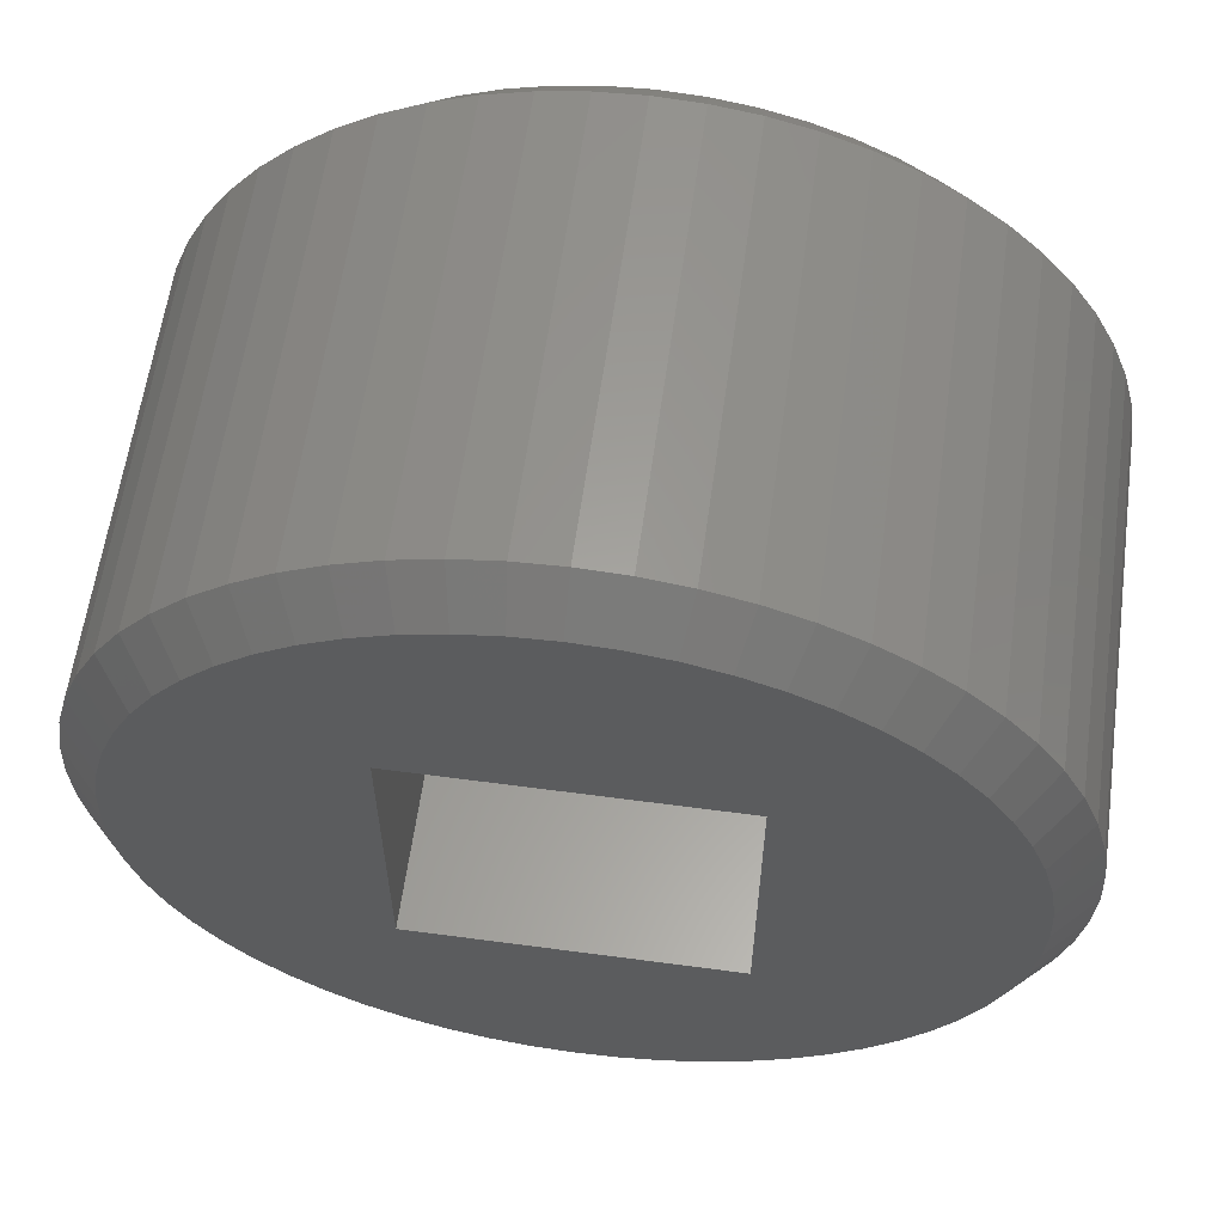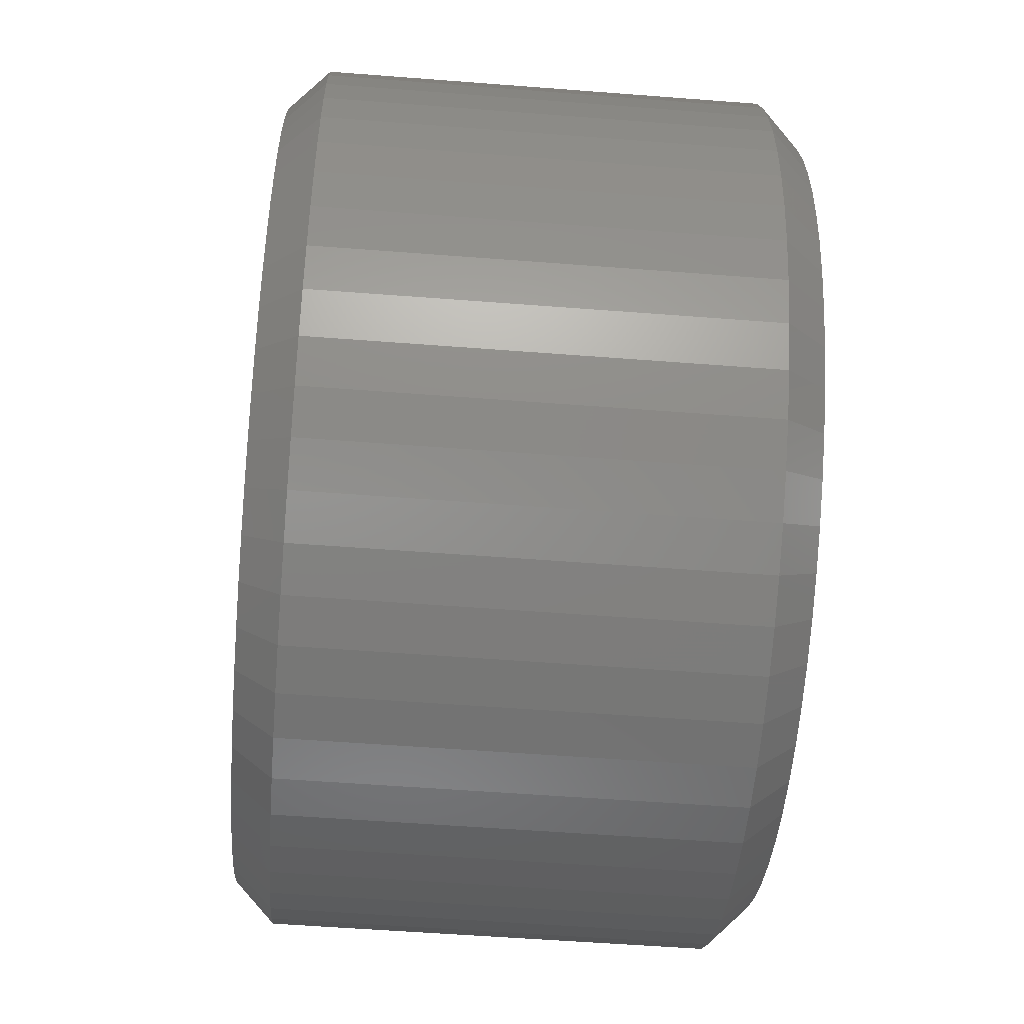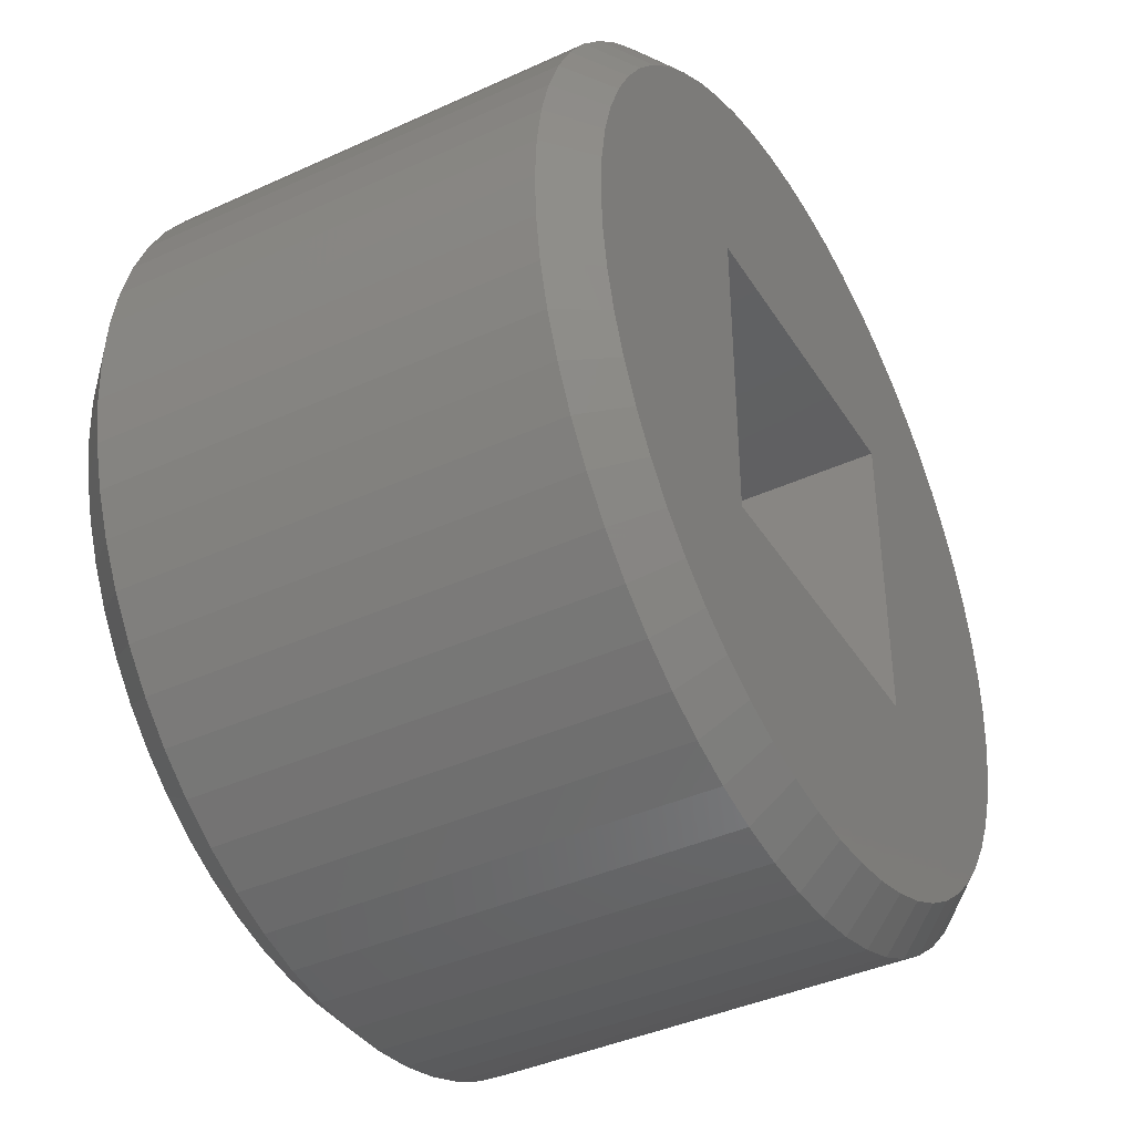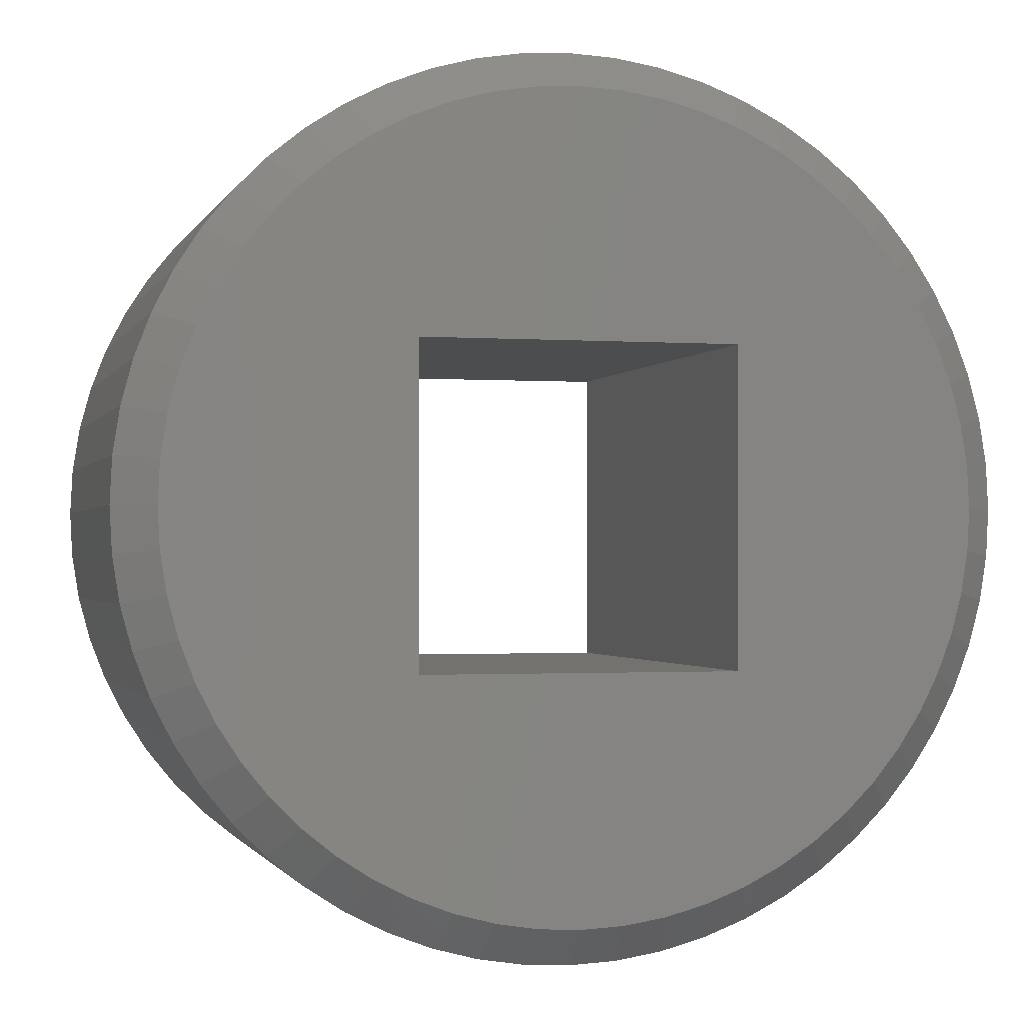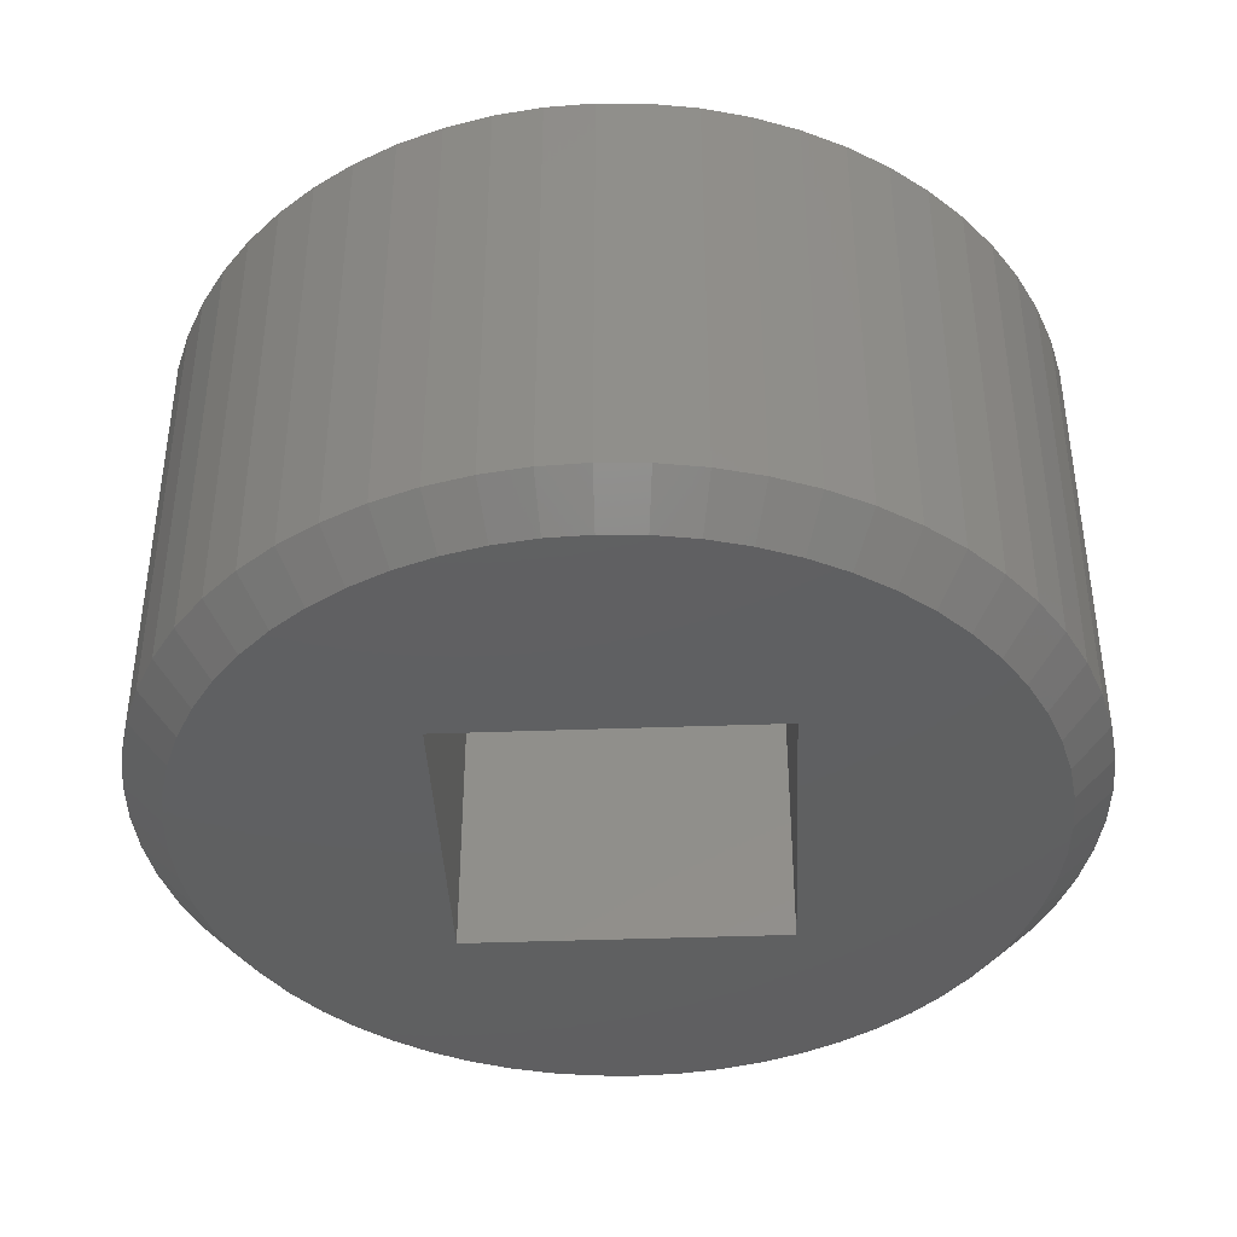
<metadata>
{"format":"stl","ext":"stl","renderer":"f3d","projection":"perspective","resolution":1024,"background":"white","views":[{"elev":60.2,"azim":7.8,"up":"+Y"},{"elev":-54.7,"azim":-94.7,"up":"+Y"},{"elev":-40.5,"azim":119.3,"up":"+Y"},{"elev":-1.2,"azim":165.2,"up":"+Y"},{"elev":-40.5,"azim":-177.4,"up":"+Z"}]}
</metadata>
<code>
# stl→obj: 248 verts, 496 faces
v 180.4 -813.8 -2.256e-14
v 179.7 -815.1 1
v 179.4 -814 1
v 180.7 -814.8 -2.256e-14
v 182.8 -818.5 -2.256e-14
v 182.9 -820 1
v 182 -819.1 1
v 183.5 -819.2 -2.256e-14
v 190.3 -822.8 1
v 189.3 -821.8 -2.256e-14
v 190.3 -821.8 -2.256e-14
v 189.2 -822.8 1
v 187.2 -821.3 -2.256e-14
v 188 -822.6 1
v 186.9 -822.3 1
v 188.2 -821.6 -2.256e-14
v 191.4 -821.8 -2.256e-14
v 191.5 -822.8 1
v 183.8 -820.7 1
v 184.4 -819.9 -2.256e-14
v 186.2 -820.9 -2.256e-14
v 185.8 -821.9 1
v 180.1 -816.2 1
v 181 -815.8 -2.256e-14
v 182.1 -817.6 -2.256e-14
v 181.3 -818.2 1
v 181.5 -816.7 -2.256e-14
v 180.7 -817.2 1
v 180.2 -812.7 -2.256e-14
v 179.2 -812.8 1
v 185.2 -820.5 -2.256e-14
v 184.7 -821.3 1
v 183.8 -802.7 1
v 183.5 -804.1 -2.256e-14
v 182.9 -803.4 1
v 184.4 -803.5 -2.256e-14
v 189.2 -800.6 1
v 190.3 -801.5 -2.256e-14
v 189.3 -801.6 -2.256e-14
v 190.3 -800.5 1
v 181.3 -805.1 1
v 181.5 -806.6 -2.256e-14
v 180.7 -806.1 1
v 182.1 -805.7 -2.256e-14
v 179.4 -809.4 1
v 180.2 -810.6 -2.256e-14
v 179.2 -810.5 1
v 180.4 -809.6 -2.256e-14
v 180.2 -811.7 -2.256e-14
v 179.2 -811.7 1
v 181 -807.5 -2.256e-14
v 180.1 -807.1 1
v 184.7 -802 1
v 185.2 -802.9 -2.256e-14
v 188 -800.8 1
v 187.2 -802 -2.256e-14
v 186.9 -801.1 1
v 188.2 -801.7 -2.256e-14
v 182 -804.2 1
v 182.8 -804.9 -2.256e-14
v 186.2 -802.4 -2.256e-14
v 185.8 -801.5 1
v 179.7 -808.2 1
v 180.7 -808.5 -2.256e-14
v 190.3 -800.5 12
v 191.5 -800.6 1
v 191.5 -800.6 12
v 192.6 -800.8 1
v 192.6 -800.8 12
v 199.3 -818.2 1
v 198.6 -819.1 12
v 198.6 -819.1 1
v 199.3 -818.2 12
v 201.2 -814 1
v 200.9 -815.1 12
v 200.9 -815.1 1
v 201.2 -814 12
v 196.9 -802.7 12
v 197.8 -803.4 1
v 196.9 -802.7 1
v 197.8 -803.4 12
v 195.9 -821.3 12
v 194.9 -821.9 1
v 195.9 -821.3 1
v 194.9 -821.9 12
v 193.8 -801.1 12
v 194.9 -801.5 1
v 193.8 -801.1 1
v 194.9 -801.5 12
v 201.4 -812.8 1
v 201.4 -812.8 12
v 195.9 -802 12
v 195.9 -802 1
v 201.4 -810.5 1
v 201.5 -811.7 12
v 201.5 -811.7 1
v 201.4 -810.5 12
v 200 -806.1 1
v 200.5 -807.1 12
v 200.5 -807.1 1
v 200 -806.1 12
v 198.6 -804.2 1
v 199.3 -805.1 12
v 199.3 -805.1 1
v 198.6 -804.2 12
v 200.5 -816.2 1
v 200 -817.2 12
v 200 -817.2 1
v 200.5 -816.2 12
v 200.9 -808.2 1
v 201.2 -809.4 12
v 201.2 -809.4 1
v 200.9 -808.2 12
v 183.8 -820.7 12
v 182.9 -820 12
v 193.8 -822.3 12
v 192.6 -822.6 1
v 193.8 -822.3 1
v 192.6 -822.6 12
v 191.5 -822.8 12
v 197.8 -820 12
v 196.9 -820.7 1
v 197.8 -820 1
v 196.9 -820.7 12
v 186.9 -822.3 12
v 185.8 -821.9 12
v 190.3 -822.8 12
v 179.7 -808.2 12
v 180.1 -807.1 12
v 182 -819.1 12
v 184.7 -821.3 12
v 179.2 -811.7 12
v 179.2 -810.5 12
v 180.1 -816.2 12
v 179.7 -815.1 12
v 179.4 -814 12
v 189.2 -822.8 12
v 179.4 -809.4 12
v 179.2 -812.8 12
v 180.7 -817.2 12
v 181.3 -818.2 12
v 182 -804.2 12
v 181.3 -805.1 12
v 188 -822.6 12
v 180.7 -806.1 12
v 182.9 -803.4 12
v 184.7 -802 12
v 185.8 -801.5 12
v 186.9 -801.1 12
v 186.3 -807.7 -2.256e-14
v 194.3 -807.7 -2.256e-14
v 191.4 -801.6 -2.256e-14
v 192.4 -801.7 -2.256e-14
v 193.5 -802 -2.256e-14
v 194.4 -802.4 -2.256e-14
v 194.3 -815.7 -2.256e-14
v 186.3 -815.7 -2.256e-14
v 192.4 -821.6 -2.256e-14
v 193.5 -821.3 -2.256e-14
v 194.4 -820.9 -2.256e-14
v 195.4 -802.9 -2.256e-14
v 195.4 -820.5 -2.256e-14
v 196.3 -819.9 -2.256e-14
v 196.3 -803.5 -2.256e-14
v 197.1 -804.1 -2.256e-14
v 197.1 -819.2 -2.256e-14
v 197.9 -818.5 -2.256e-14
v 197.9 -804.9 -2.256e-14
v 198.5 -805.7 -2.256e-14
v 198.5 -817.6 -2.256e-14
v 199.1 -806.6 -2.256e-14
v 199.1 -816.7 -2.256e-14
v 199.6 -807.5 -2.256e-14
v 199.6 -815.8 -2.256e-14
v 200 -808.5 -2.256e-14
v 200 -814.8 -2.256e-14
v 200.2 -809.6 -2.256e-14
v 200.2 -813.8 -2.256e-14
v 200.4 -810.6 -2.256e-14
v 200.4 -812.7 -2.256e-14
v 200.5 -811.7 -2.256e-14
v 183.8 -802.7 12
v 188 -800.8 12
v 189.2 -800.6 12
v 186.3 -815.7 13
v 186.3 -807.7 13
v 194.3 -807.7 13
v 194.3 -815.7 13
v 189.3 -801.6 13
v 190.3 -801.5 13
v 185.2 -802.9 13
v 186.2 -802.4 13
v 187.2 -802 13
v 188.2 -801.7 13
v 191.4 -801.6 13
v 181.5 -806.6 13
v 182.1 -805.7 13
v 181 -807.5 13
v 180.7 -808.5 13
v 180.2 -810.6 13
v 180.4 -809.6 13
v 182.8 -804.9 13
v 184.4 -803.5 13
v 183.5 -804.1 13
v 180.2 -811.7 13
v 181 -815.8 13
v 181.5 -816.7 13
v 182.1 -817.6 13
v 180.2 -812.7 13
v 183.5 -819.2 13
v 184.4 -819.9 13
v 180.7 -814.8 13
v 185.2 -820.5 13
v 182.8 -818.5 13
v 180.4 -813.8 13
v 186.2 -820.9 13
v 187.2 -821.3 13
v 188.2 -821.6 13
v 189.3 -821.8 13
v 191.4 -821.8 13
v 190.3 -821.8 13
v 192.4 -821.6 13
v 194.4 -820.9 13
v 193.5 -821.3 13
v 195.4 -820.5 13
v 200 -808.5 13
v 199.6 -807.5 13
v 197.1 -819.2 13
v 196.3 -819.9 13
v 200 -814.8 13
v 199.6 -815.8 13
v 200.2 -809.6 13
v 199.1 -806.6 13
v 197.9 -818.5 13
v 199.1 -816.7 13
v 198.5 -817.6 13
v 200.4 -810.6 13
v 200.5 -811.7 13
v 198.5 -805.7 13
v 200.2 -813.8 13
v 200.4 -812.7 13
v 197.9 -804.9 13
v 195.4 -802.9 13
v 194.4 -802.4 13
v 196.3 -803.5 13
v 192.4 -801.7 13
v 193.5 -802 13
v 197.1 -804.1 13
f 1 2 3
f 2 1 4
f 5 6 7
f 6 5 8
f 9 10 11
f 10 9 12
f 13 14 15
f 14 13 16
f 17 9 11
f 9 17 18
f 8 19 6
f 19 8 20
f 21 15 22
f 15 21 13
f 4 23 2
f 23 4 24
f 16 12 14
f 12 16 10
f 25 7 26
f 7 25 5
f 27 26 28
f 26 27 25
f 24 28 23
f 28 24 27
f 29 3 30
f 3 29 1
f 31 22 32
f 22 31 21
f 20 32 19
f 32 20 31
f 33 34 35
f 34 33 36
f 37 38 39
f 38 37 40
f 41 42 43
f 42 41 44
f 45 46 47
f 46 45 48
f 47 49 50
f 49 47 46
f 50 29 30
f 29 50 49
f 43 51 52
f 51 43 42
f 53 36 33
f 36 53 54
f 55 56 57
f 56 55 58
f 59 44 41
f 44 59 60
f 37 58 55
f 58 37 39
f 57 61 62
f 61 57 56
f 63 48 45
f 48 63 64
f 62 54 53
f 54 62 61
f 52 64 63
f 64 52 51
f 35 60 59
f 60 35 34
f 65 66 40
f 66 65 67
f 67 68 66
f 68 67 69
f 70 71 72
f 71 70 73
f 74 75 76
f 75 74 77
f 78 79 80
f 79 78 81
f 82 83 84
f 83 82 85
f 86 87 88
f 87 86 89
f 90 77 74
f 77 90 91
f 92 80 93
f 80 92 78
f 94 95 96
f 95 94 97
f 89 93 87
f 93 89 92
f 96 91 90
f 91 96 95
f 98 99 100
f 99 98 101
f 102 103 104
f 103 102 105
f 106 107 108
f 107 106 109
f 110 111 112
f 111 110 113
f 114 6 19
f 6 114 115
f 81 102 79
f 102 81 105
f 108 73 70
f 73 108 107
f 116 117 118
f 117 116 119
f 119 18 117
f 18 119 120
f 112 97 94
f 97 112 111
f 76 109 106
f 109 76 75
f 121 122 123
f 122 121 124
f 69 88 68
f 88 69 86
f 125 22 15
f 22 125 126
f 85 118 83
f 118 85 116
f 120 9 18
f 9 120 127
f 128 52 63
f 52 128 129
f 100 113 110
f 113 100 99
f 98 103 101
f 103 98 104
f 115 7 6
f 7 115 130
f 124 84 122
f 84 124 82
f 72 121 123
f 121 72 71
f 126 32 22
f 32 126 131
f 132 47 50
f 47 132 133
f 134 2 23
f 2 134 135
f 135 3 2
f 3 135 136
f 127 12 9
f 12 127 137
f 138 63 45
f 63 138 128
f 136 30 3
f 30 136 139
f 140 23 28
f 23 140 134
f 141 28 26
f 28 141 140
f 139 50 30
f 50 139 132
f 142 41 143
f 41 142 59
f 137 14 12
f 14 137 144
f 144 15 14
f 15 144 125
f 143 43 145
f 43 143 41
f 131 19 32
f 19 131 114
f 142 35 59
f 35 142 146
f 133 45 47
f 45 133 138
f 147 62 53
f 62 147 148
f 148 57 62
f 57 148 149
f 46 29 49
f 29 46 48
f 29 48 1
f 1 48 64
f 1 64 4
f 4 64 51
f 4 51 24
f 24 51 27
f 27 51 42
f 27 42 44
f 27 44 25
f 25 44 60
f 25 60 5
f 5 60 8
f 8 60 34
f 8 34 36
f 8 36 20
f 20 36 54
f 20 54 31
f 31 54 61
f 31 61 21
f 21 61 150
f 150 61 56
f 150 56 151
f 151 56 58
f 151 58 39
f 151 39 38
f 151 38 152
f 151 152 153
f 151 153 154
f 151 154 155
f 151 155 156
f 21 157 13
f 157 21 150
f 13 157 156
f 13 156 16
f 16 156 10
f 10 156 11
f 11 156 17
f 17 156 158
f 158 156 159
f 159 156 160
f 160 156 155
f 160 155 161
f 160 161 162
f 162 161 163
f 163 161 164
f 163 164 165
f 163 165 166
f 166 165 167
f 167 165 168
f 167 168 169
f 167 169 170
f 170 169 171
f 170 171 172
f 172 171 173
f 172 173 174
f 174 173 175
f 174 175 176
f 176 175 177
f 176 177 178
f 178 177 179
f 178 179 180
f 180 179 181
f 182 53 33
f 53 182 147
f 87 161 155
f 161 87 93
f 93 164 161
f 164 93 80
f 130 26 7
f 26 130 141
f 129 43 52
f 43 129 145
f 68 154 153
f 154 68 88
f 149 55 57
f 55 149 183
f 66 153 152
f 153 66 68
f 40 152 38
f 152 40 66
f 183 37 55
f 37 183 184
f 80 165 164
f 165 80 79
f 79 168 165
f 168 79 102
f 146 33 35
f 33 146 182
f 184 40 37
f 40 184 65
f 88 155 154
f 155 88 87
f 180 96 90
f 96 180 181
f 112 179 177
f 179 112 94
f 172 70 170
f 70 172 108
f 102 169 168
f 169 102 104
f 180 74 178
f 74 180 90
f 110 177 175
f 177 110 112
f 174 108 172
f 108 174 106
f 170 72 167
f 72 170 70
f 176 106 174
f 106 176 76
f 167 123 166
f 123 167 72
f 98 173 171
f 173 98 100
f 166 122 163
f 122 166 123
f 179 96 181
f 96 179 94
f 104 171 169
f 171 104 98
f 100 175 173
f 175 100 110
f 178 76 176
f 76 178 74
f 163 84 162
f 84 163 122
f 160 118 159
f 118 160 83
f 162 83 160
f 83 162 84
f 159 117 158
f 117 159 118
f 158 18 17
f 18 158 117
f 150 185 157
f 185 150 186
f 187 150 151
f 150 187 186
f 185 156 157
f 156 185 188
f 187 156 188
f 156 187 151
f 189 65 184
f 65 189 190
f 191 148 147
f 148 191 192
f 193 183 149
f 183 193 194
f 190 67 65
f 67 190 195
f 192 149 148
f 149 192 193
f 196 143 145
f 143 196 197
f 198 145 129
f 145 198 196
f 199 129 128
f 129 199 198
f 200 138 133
f 138 200 201
f 197 142 143
f 142 197 202
f 203 147 182
f 147 203 191
f 201 128 138
f 128 201 199
f 202 146 142
f 146 202 204
f 200 132 205
f 132 200 133
f 194 184 183
f 184 194 189
f 204 182 146
f 182 204 203
f 140 206 134
f 206 140 207
f 141 207 140
f 207 141 208
f 209 132 139
f 132 209 205
f 114 210 115
f 210 114 211
f 134 212 135
f 212 134 206
f 131 211 114
f 211 131 213
f 130 208 141
f 208 130 214
f 136 209 139
f 209 136 215
f 135 215 136
f 215 135 212
f 115 214 130
f 214 115 210
f 126 213 131
f 213 126 216
f 144 217 125
f 217 144 218
f 137 218 144
f 218 137 219
f 220 127 120
f 127 220 221
f 125 216 126
f 216 125 217
f 120 222 220
f 222 120 119
f 116 223 224
f 223 116 85
f 221 137 127
f 137 221 219
f 85 225 223
f 225 85 82
f 119 224 222
f 224 119 116
f 226 99 227
f 99 226 113
f 124 228 229
f 228 124 121
f 109 230 231
f 230 109 75
f 232 113 226
f 113 232 111
f 227 101 233
f 101 227 99
f 121 234 228
f 234 121 71
f 73 235 236
f 235 73 107
f 95 237 238
f 237 95 97
f 233 103 239
f 103 233 101
f 75 240 230
f 240 75 77
f 82 229 225
f 229 82 124
f 71 236 234
f 236 71 73
f 107 231 235
f 231 107 109
f 95 241 91
f 241 95 238
f 77 241 240
f 241 77 91
f 237 111 232
f 111 237 97
f 239 105 242
f 105 239 103
f 243 89 244
f 89 243 92
f 245 92 243
f 92 245 78
f 246 67 195
f 67 246 69
f 247 69 246
f 69 247 86
f 242 81 248
f 81 242 105
f 248 78 245
f 78 248 81
f 244 86 247
f 86 244 89
f 209 200 205
f 200 209 215
f 200 215 201
f 201 215 212
f 201 212 199
f 199 212 206
f 199 206 198
f 198 206 207
f 198 207 196
f 196 207 208
f 196 208 197
f 197 208 214
f 197 214 202
f 202 214 210
f 202 210 204
f 204 210 211
f 204 211 203
f 203 211 213
f 203 213 191
f 191 213 216
f 191 216 192
f 192 216 185
f 185 216 217
f 185 217 188
f 188 217 218
f 188 218 219
f 188 219 221
f 188 221 220
f 188 220 222
f 188 222 224
f 188 224 223
f 188 223 187
f 192 186 193
f 186 192 185
f 193 186 187
f 193 187 194
f 194 187 189
f 189 187 190
f 190 187 195
f 195 187 246
f 246 187 247
f 247 187 244
f 244 187 223
f 244 223 225
f 244 225 243
f 243 225 229
f 243 229 245
f 245 229 228
f 245 228 248
f 248 228 234
f 248 234 242
f 242 234 236
f 242 236 239
f 239 236 235
f 239 235 233
f 233 235 231
f 233 231 227
f 227 231 230
f 227 230 226
f 226 230 240
f 226 240 232
f 232 240 241
f 232 241 237
f 237 241 238

</code>
